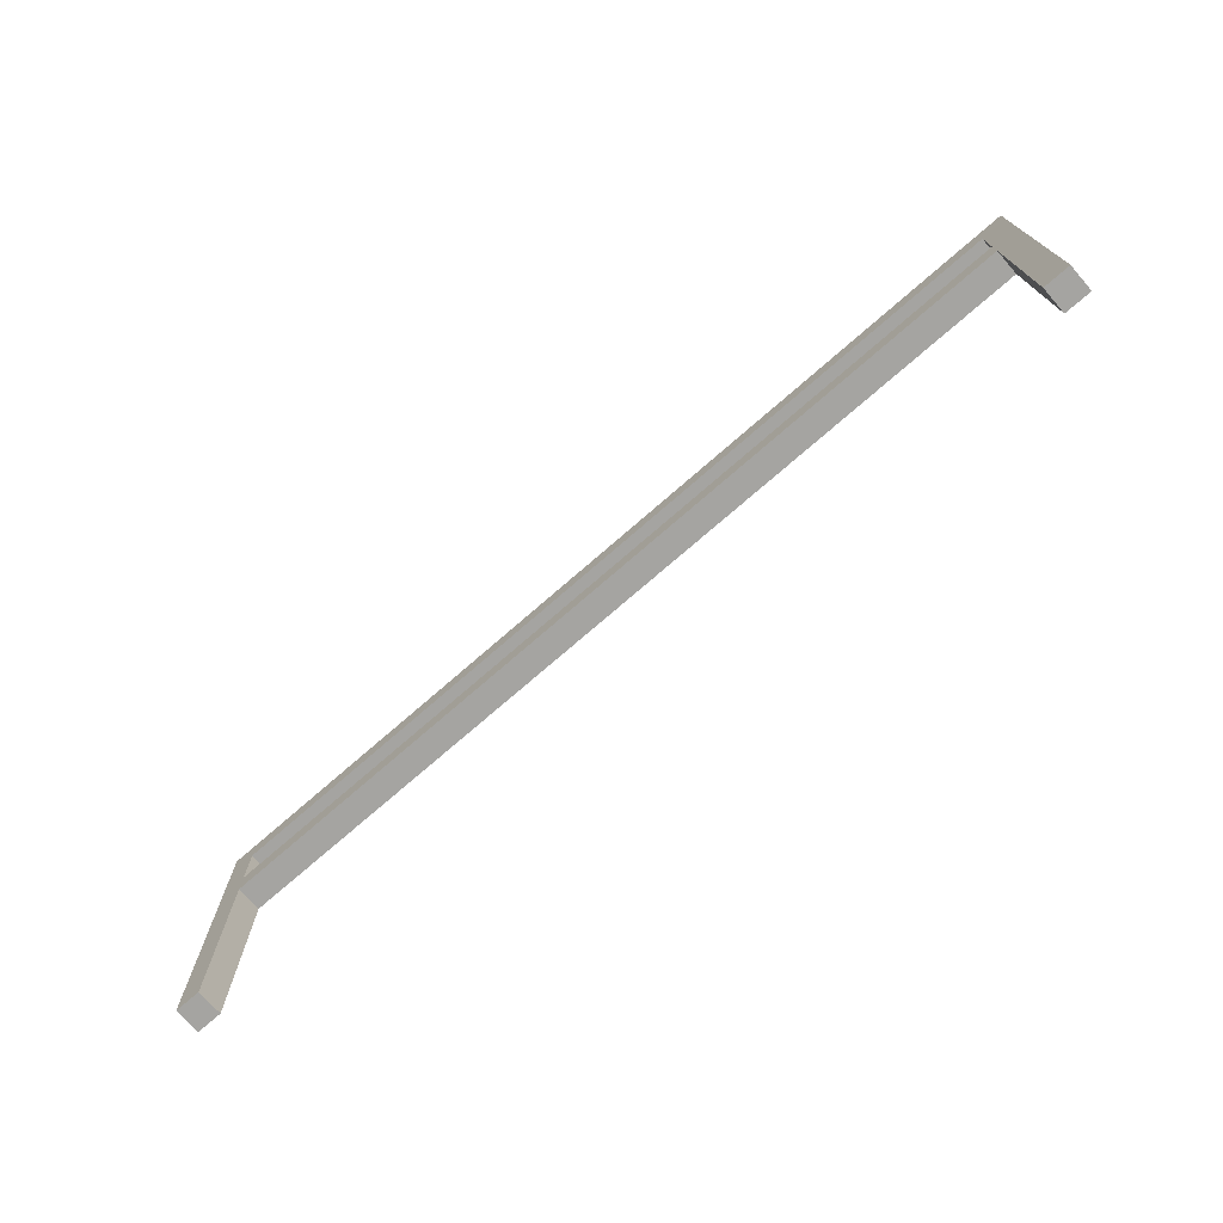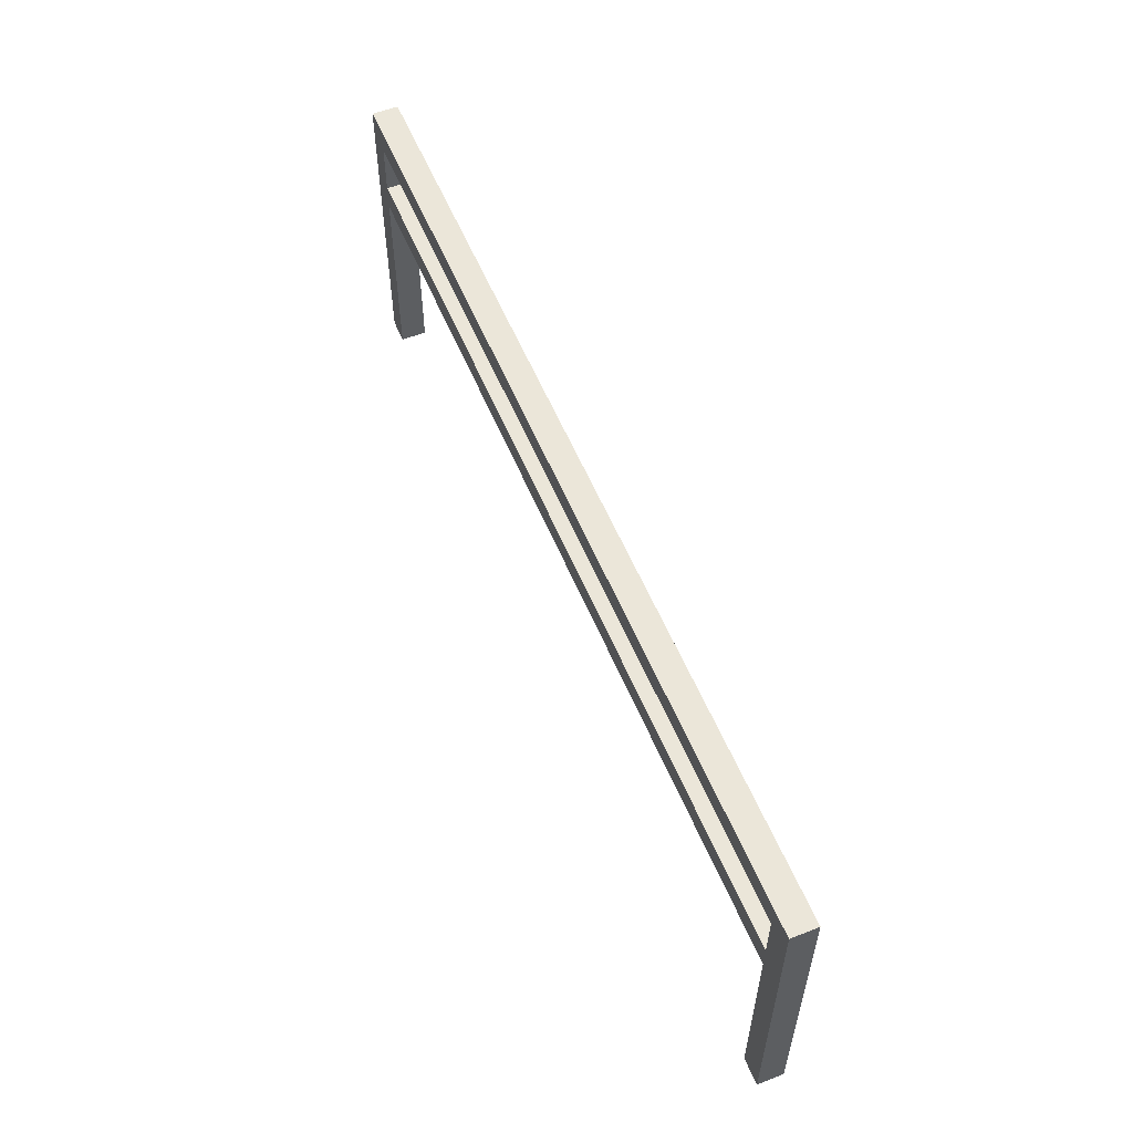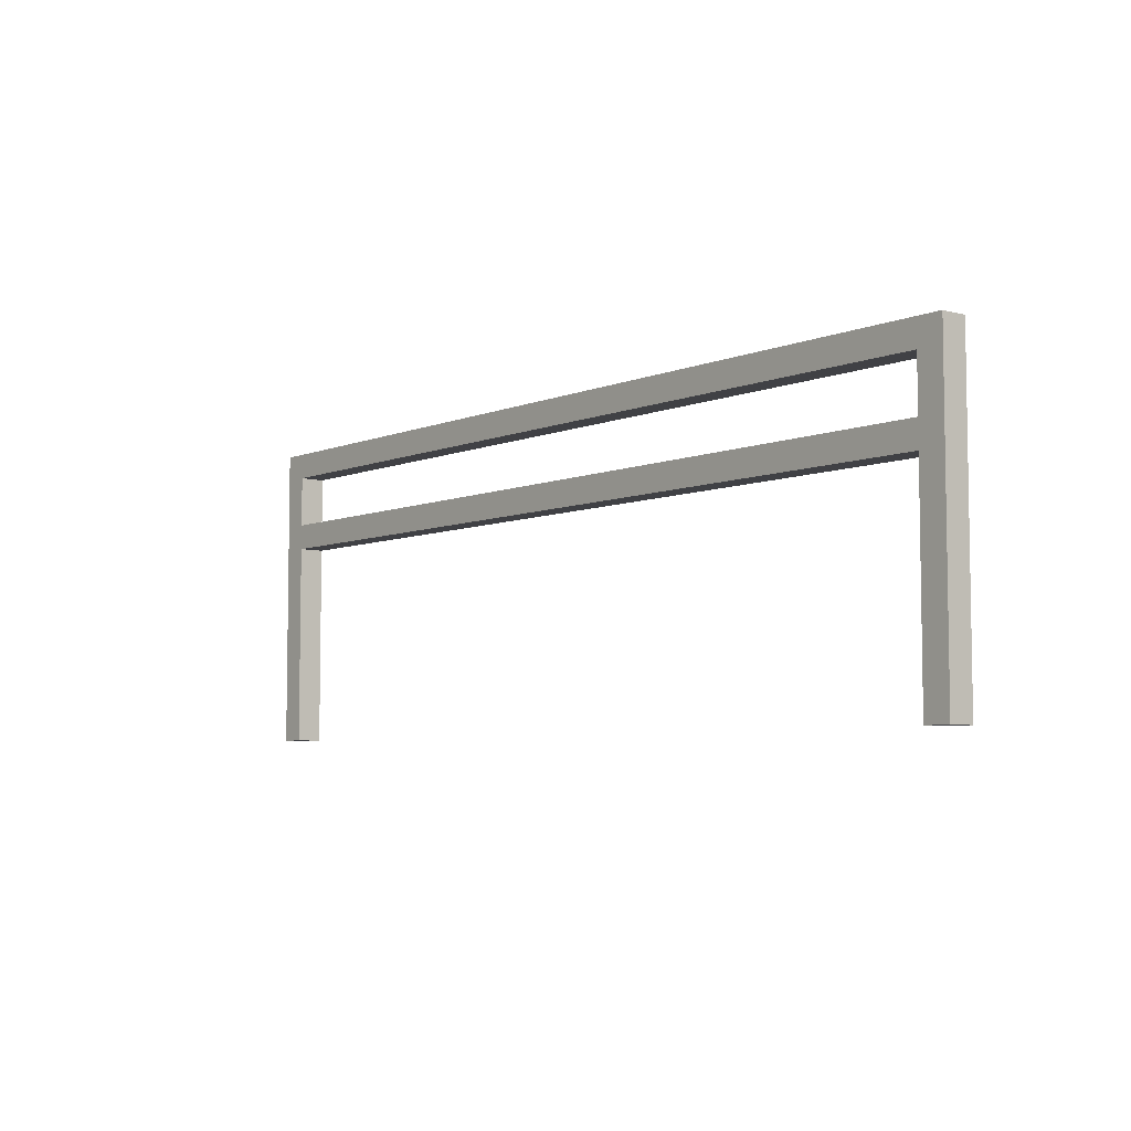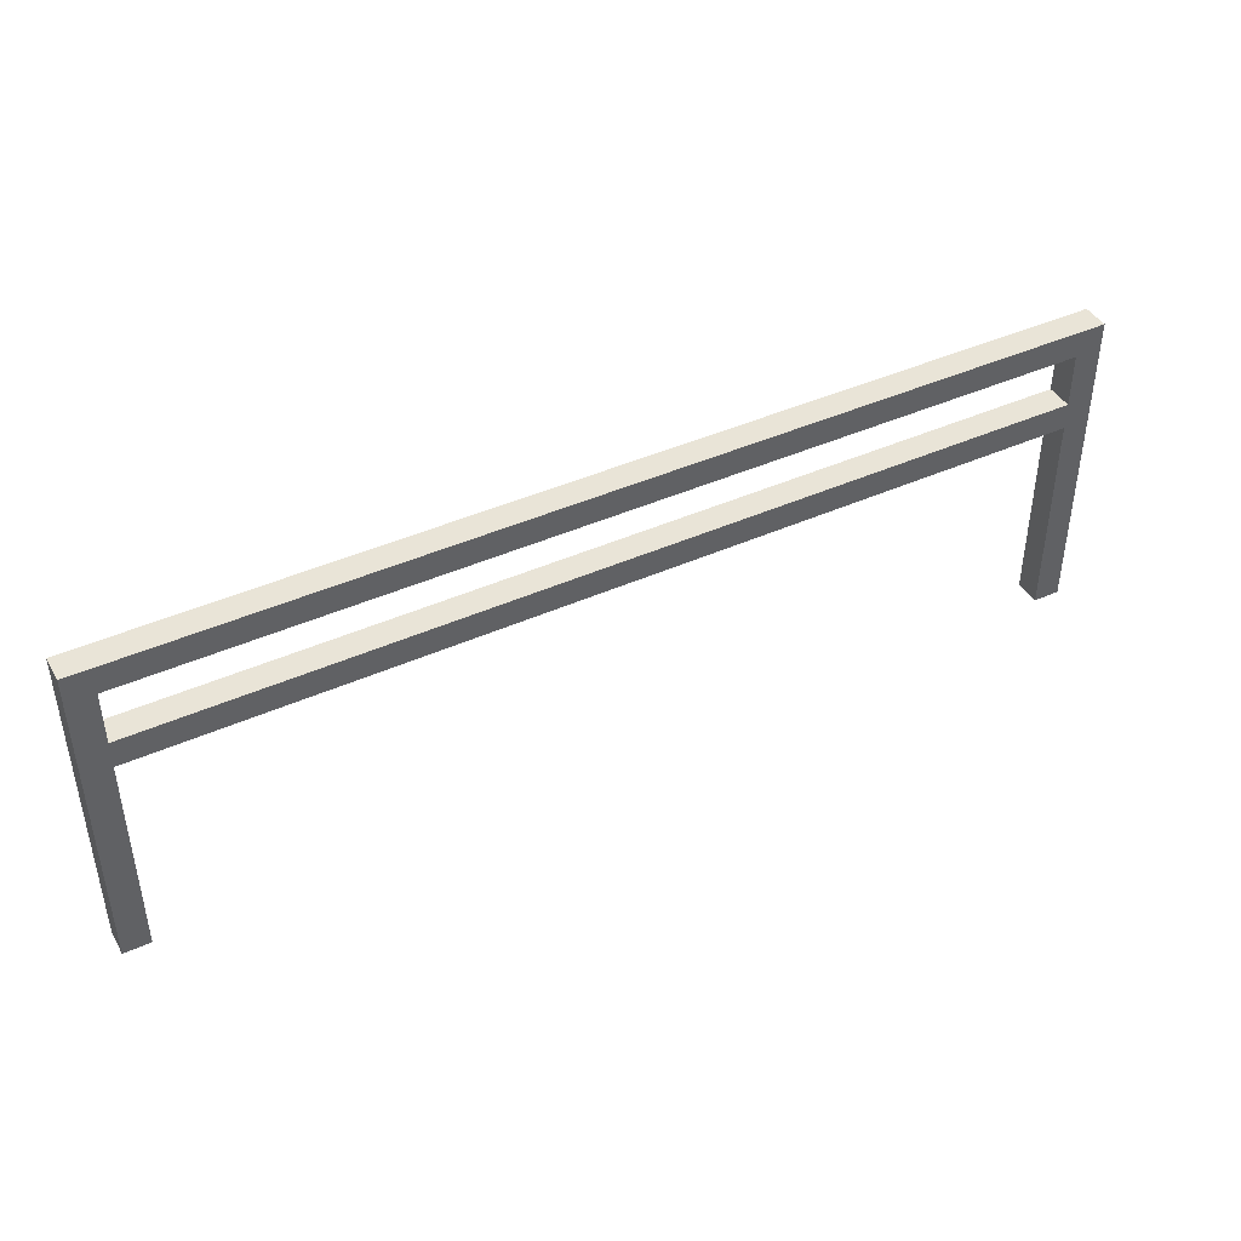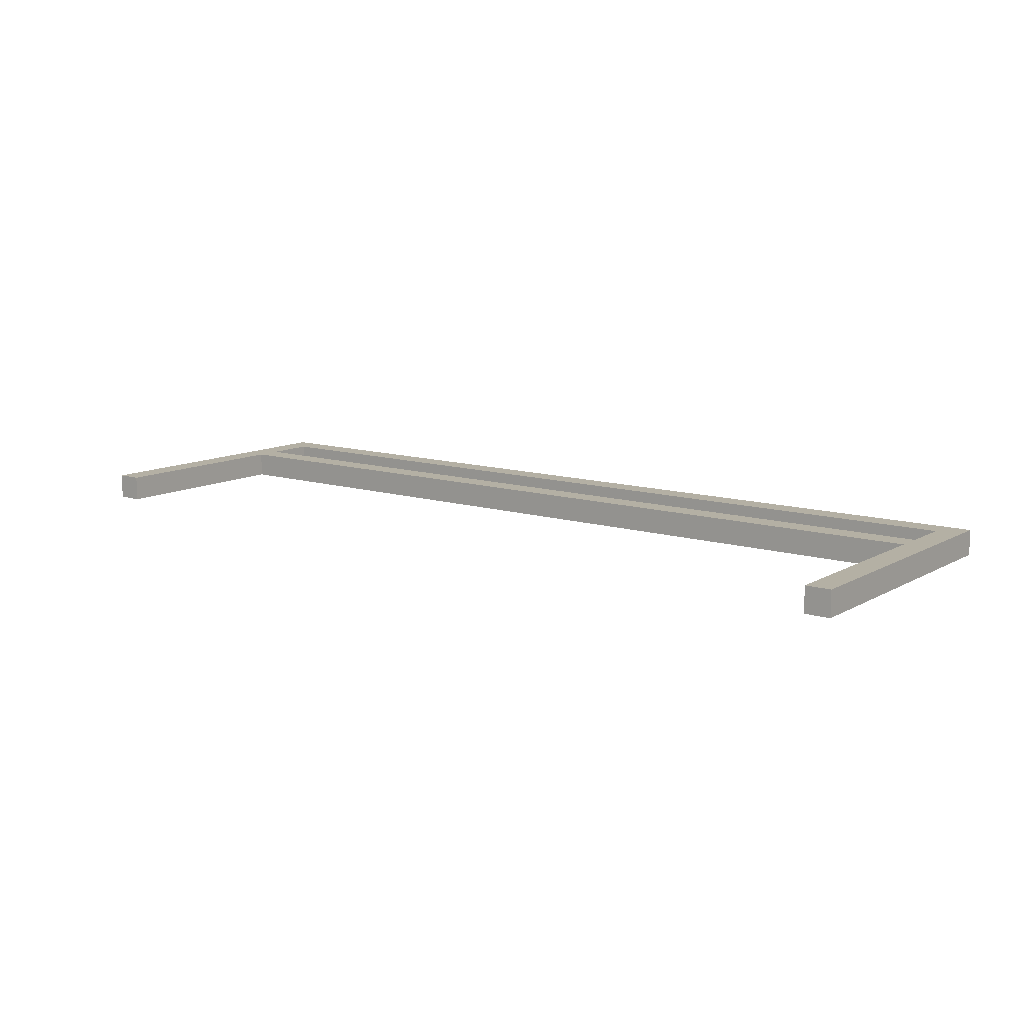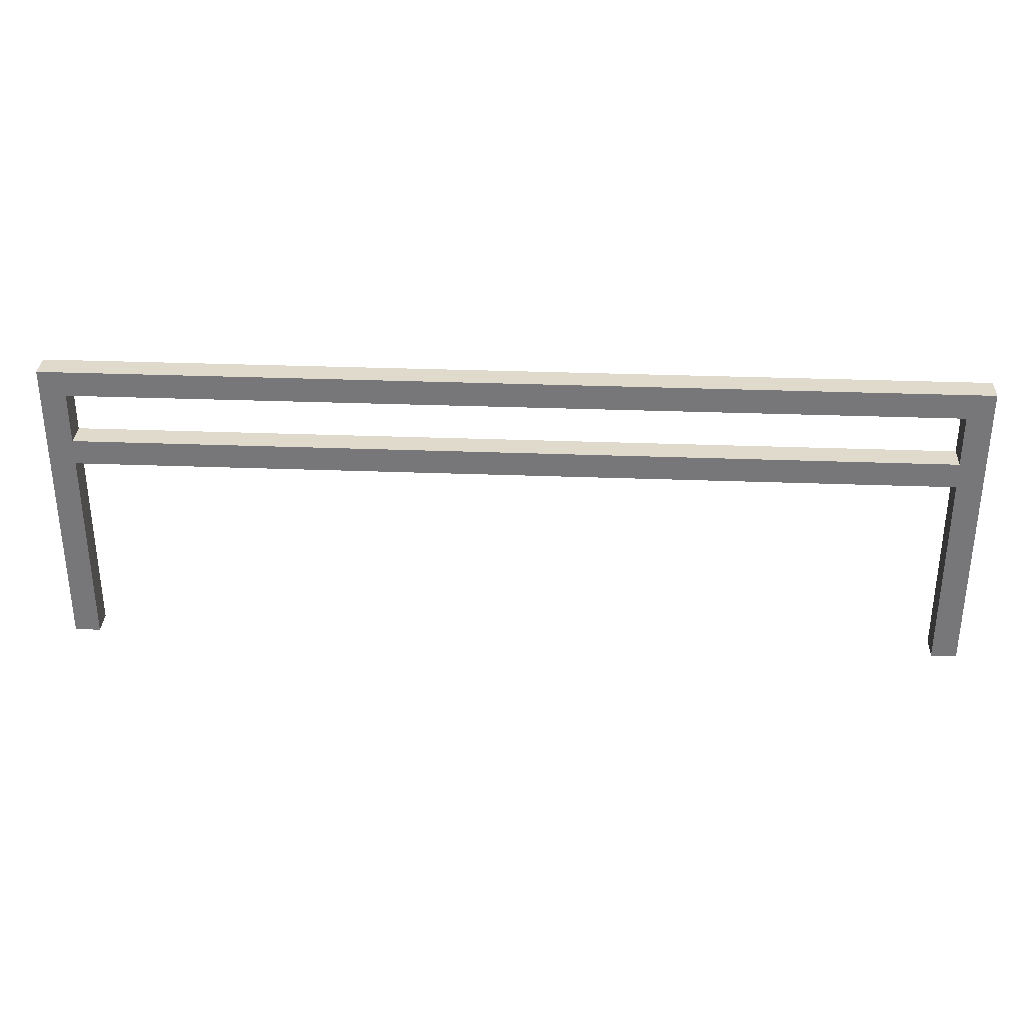
<metadata>
{"format":"obj","ext":"obj","renderer":"f3d","projection":"perspective","resolution":1024,"background":"white","views":[{"elev":-73.2,"azim":41.2,"up":"+Z"},{"elev":56.2,"azim":-112.3,"up":"+Z"},{"elev":-5.8,"azim":51.0,"up":"+Z"},{"elev":42.8,"azim":151.9,"up":"+Z"},{"elev":11.5,"azim":-143.1,"up":"+Y"},{"elev":32.4,"azim":-177.0,"up":"+Z"}]}
</metadata>
<code>
v 0 0 12
v 0 1 12
v 0 0 24
v 0 1 24
v 35 0 12
v 35 1 12
v 35 0 20
v 35 1 20
v 35 0 21
v 35 1 21
v 35 0 23
v 35 1 23
v 1 0 12
v 1 1 12
v 1 0 20
v 1 1 20
v 1 0 21
v 1 1 21
v 1 0 23
v 1 1 23
v 36 0 12
v 36 1 12
v 36 0 24
v 36 1 24
v 0 0 12
v 0 0 24
v 1 0 12
v 1 0 20
v 1 0 21
v 1 0 23
v 35 0 12
v 35 0 20
v 35 0 21
v 35 0 23
v 36 0 12
v 36 0 24
v 0 1 12
v 0 1 24
v 1 1 12
v 1 1 20
v 1 1 21
v 1 1 23
v 35 1 12
v 35 1 20
v 35 1 21
v 35 1 23
v 36 1 12
v 36 1 24
v 0 0 12
v 1 0 12
v 35 0 12
v 36 0 12
v 0 1 12
v 1 1 12
v 35 1 12
v 36 1 12
v 1 0 20
v 35 0 20
v 1 1 20
v 35 1 20
v 1 0 23
v 35 0 23
v 1 1 23
v 35 1 23
v 1 0 21
v 35 0 21
v 1 1 21
v 35 1 21
v 0 0 24
v 36 0 24
v 0 1 24
v 36 1 24
f 3 2 1
f 4 2 3
f 7 6 5
f 8 6 7
f 11 10 9
f 12 10 11
f 13 14 15
f 15 14 16
f 17 18 19
f 19 18 20
f 21 22 23
f 23 22 24
f 27 26 25
f 28 26 27
f 29 26 28
f 30 26 29
f 32 29 28
f 33 29 32
f 34 26 30
f 35 33 32
f 35 34 33
f 35 32 31
f 36 26 34
f 36 34 35
f 37 38 39
f 39 38 40
f 40 38 41
f 41 38 42
f 40 41 44
f 44 41 45
f 42 38 46
f 44 45 47
f 45 46 47
f 43 44 47
f 46 38 48
f 47 46 48
f 53 50 49
f 54 50 53
f 55 52 51
f 56 52 55
f 59 58 57
f 60 58 59
f 63 62 61
f 64 62 63
f 65 66 67
f 67 66 68
f 69 70 71
f 71 70 72

</code>
